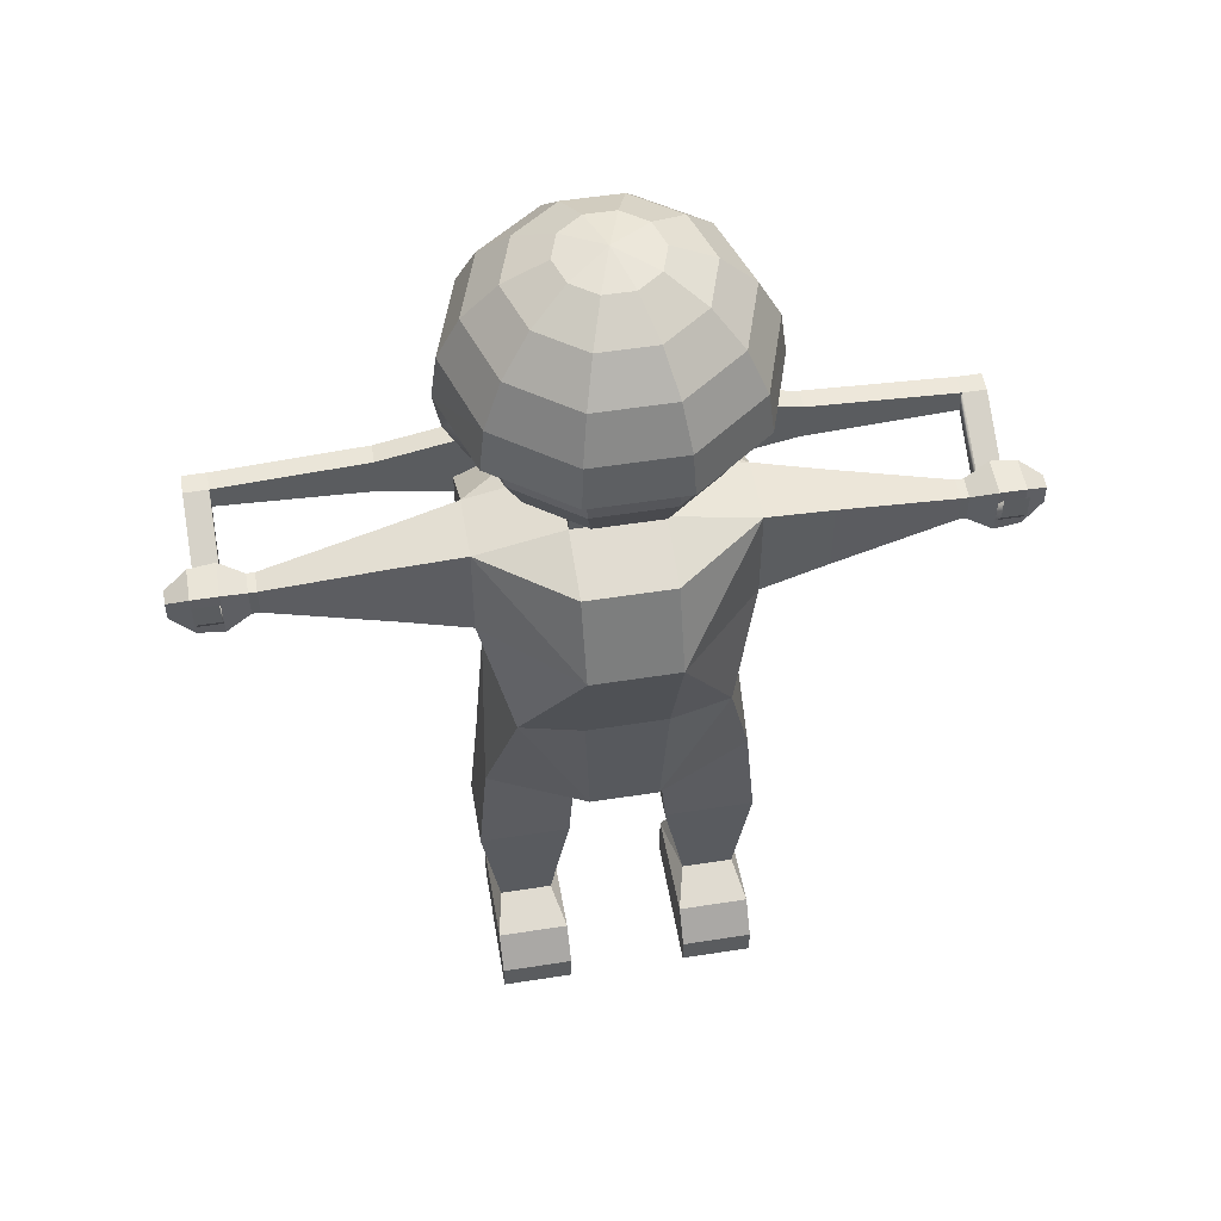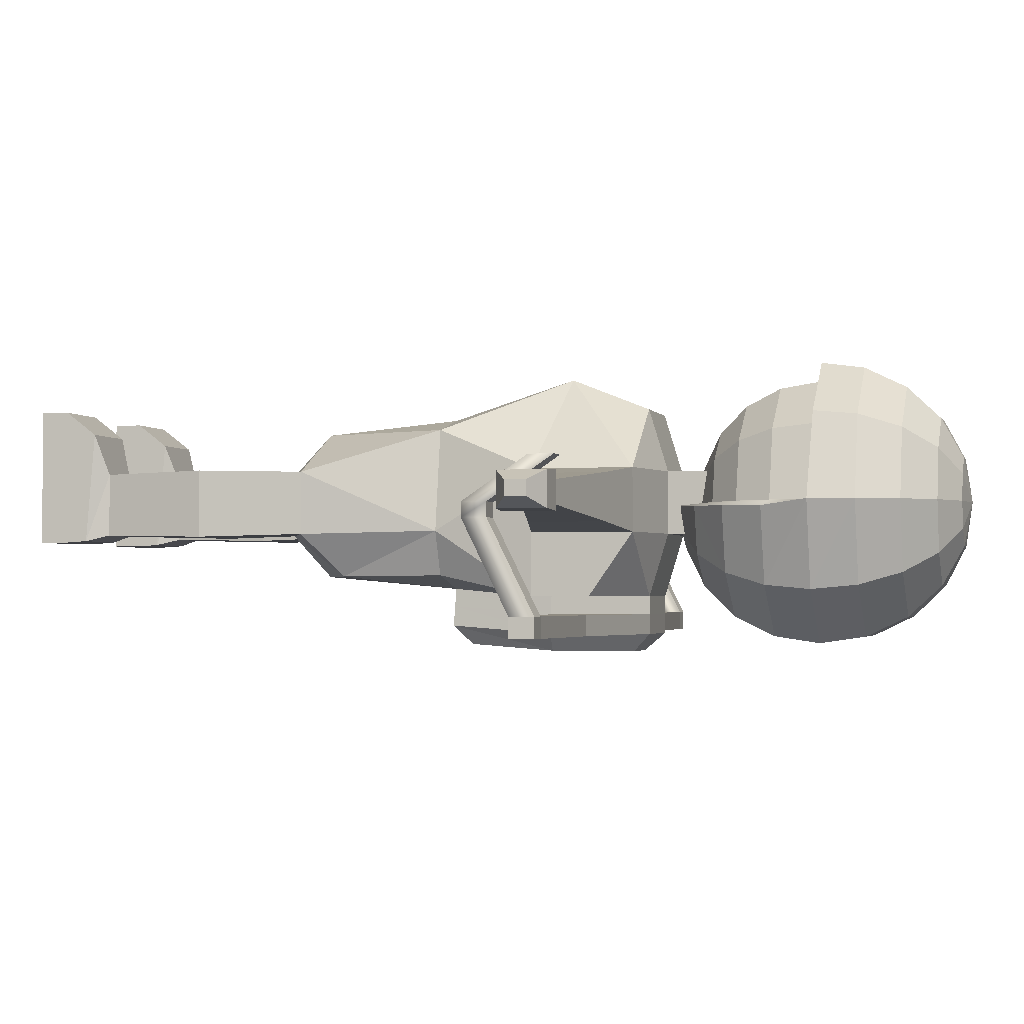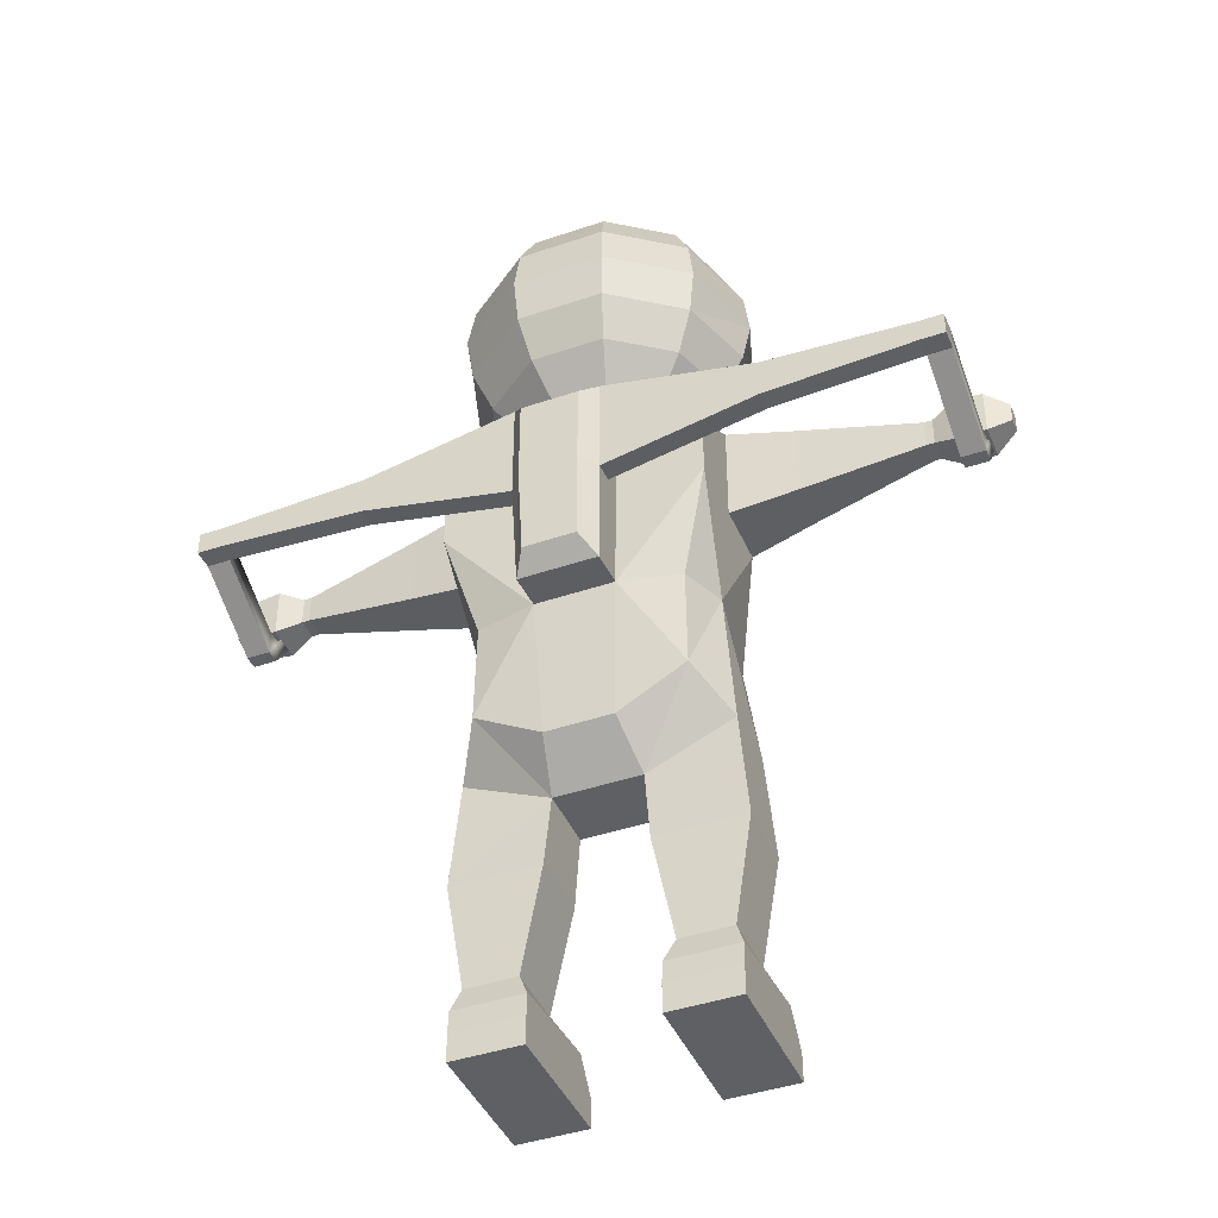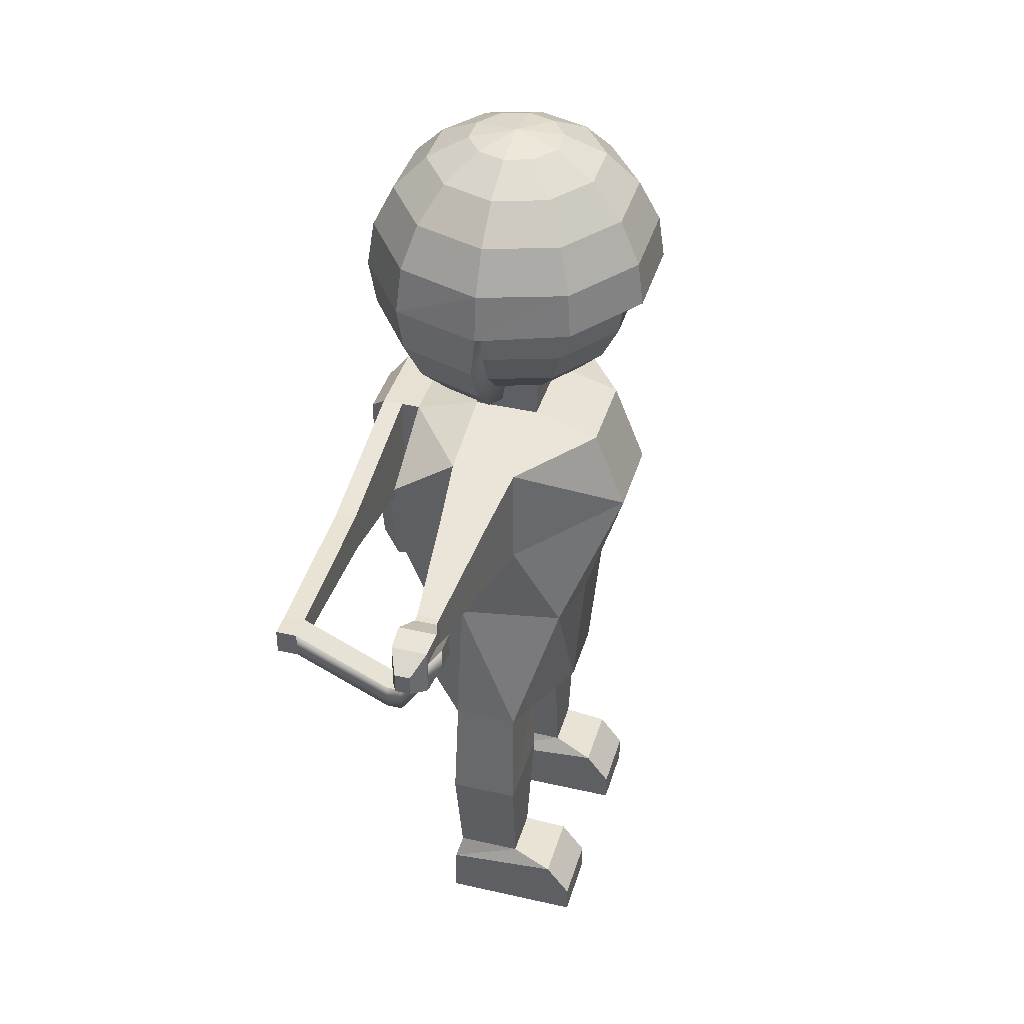
<metadata>
{"format":"obj","ext":"obj","renderer":"f3d","projection":"perspective","resolution":1024,"background":"white","views":[{"elev":53.1,"azim":-9.6,"up":"+Y"},{"elev":-2.1,"azim":104.5,"up":"+Z"},{"elev":-42.5,"azim":-157.8,"up":"+Y"},{"elev":39.5,"azim":-74.0,"up":"+Y"}]}
</metadata>
<code>
o polySurface1
v 7.986 8.75 -1.377
v 7.986 8.75 -1.606
v 7.986 9.059 -1.606
v 7.986 9.059 -1.377
v -4.058 9.059 -1.606
v -4.058 8.75 -1.606
v -4.058 8.75 -1.377
v -4.058 9.059 -1.377
v 7.616 9.08 -3.23
v 7.616 8.715 -3.23
v 7.616 8.712 -3.537
v 7.616 9.08 -3.538
v -3.688 8.715 -3.23
v -3.688 9.08 -3.23
v -3.688 9.08 -3.538
v -3.688 8.712 -3.537
v -1.019 9.489 -1.853
v -1.019 8.32 -1.853
v -2.829 8.678 -1.66
v -2.829 9.132 -1.66
v 6.757 8.678 -1.323
v 6.757 8.678 -1.66
v 6.877 8.678 -1.66
v 6.877 8.678 -1.323
v 6.757 9.132 -1.66
v 6.877 9.132 -1.66
v 6.757 9.132 -1.323
v 6.877 9.132 -1.323
v -2.949 8.678 -1.66
v -2.949 9.132 -1.66
v -2.829 8.678 -1.323
v -2.949 8.678 -1.323
v -2.829 9.132 -1.323
v -2.949 9.132 -1.323
v 7.248 8.516 -1.779
v 7.248 8.516 -1.203
v 7.248 9.293 -1.779
v 7.248 9.293 -1.203
v -3.32 8.516 -1.779
v -3.32 9.293 -1.779
v -3.32 8.516 -1.203
v -3.32 9.293 -1.203
v 7.648 8.549 -1.755
v 7.648 8.549 -1.227
v 7.648 9.261 -1.755
v 7.648 9.261 -1.227
v -3.72 8.549 -1.755
v -3.72 9.261 -1.755
v -3.72 8.549 -1.227
v -3.72 9.261 -1.227
v 4.974 8.587 -3.23
v 4.974 8.582 -3.537
v 7.253 8.712 -3.537
v 7.253 8.715 -3.23
v -1.046 8.587 -3.23
v -1.046 9.209 -3.23
v -3.325 9.08 -3.23
v -3.325 8.715 -3.23
v -1.046 9.209 -3.538
v -3.325 9.08 -3.538
v -1.046 8.582 -3.537
v -3.325 8.712 -3.537
v 7.253 9.353 -1.012
v 7.253 8.988 -1.012
v 7.616 8.988 -1.012
v 7.616 9.353 -1.012
v 7.253 9.08 -3.538
v 7.253 9.08 -3.23
v -3.325 8.988 -1.012
v -3.325 9.353 -1.012
v -3.688 9.353 -1.012
v -3.688 8.988 -1.012
v 7.616 8.04 -1.87
v 7.253 8.04 -1.87
v 7.253 8.405 -1.871
v 7.616 8.405 -1.871
v -3.688 8.405 -1.871
v -3.325 8.405 -1.871
v -3.325 8.04 -1.87
v -3.688 8.04 -1.87
v 7.616 8.04 -1.655
v 7.253 8.04 -1.655
v 7.253 8.405 -1.655
v 7.616 8.405 -1.655
v -3.688 8.405 -1.655
v -3.325 8.405 -1.655
v -3.325 8.04 -1.655
v -3.688 8.04 -1.655
v 0 0 -2.089
v 1.069 0 0
v 0 0 0
v 0 0.4298 0
v 1.069 0.9068 -0.3647
v 0 0.9068 -0.3647
v 0 0.7658 -2.068
v 1.069 0.4298 0
v 1.069 0 -2.089
v 1.069 0.4298 -2.089
v 0 0.4298 -2.089
v 3.928 0 0
v 2.859 0 -2.089
v 3.928 0 -2.089
v 3.928 0.7658 -2.068
v 3.928 0.4298 0
v 3.928 0.4298 -2.089
v 2.859 0.4298 0
v 2.859 0.4298 -2.089
v 2.859 0 0
v -1.019 8.32 -1.129
v -1.019 9.489 -1.129
v 4.947 9.489 -1.853
v 4.947 9.489 -1.129
v 2.619 10.95 -1.004
v 1.309 10.95 -1.004
v 1.309 9.988 -1.004
v 2.619 9.988 -1.004
v 1.309 10.95 -1.978
v 1.309 9.988 -1.978
v 2.619 9.988 -1.978
v 2.619 10.95 -1.978
v 2.619 9.69 -2.952
v 3.928 9.69 -1.978
v 3.928 9.01 -2.952
v 2.565 6.547 -2.833
v 3.508 4.976 -2.64
v 2.479 4.404 -2.64
v 1.449 4.404 -2.64
v 1.363 6.547 -2.833
v 2.619 8.119 -2.952
v 2.565 6.526 -3.11
v 2.619 8.108 -3.23
v 3.488 6.547 -2.625
v 0 8.119 -2.952
v 1.309 8.119 -2.952
v 0 9.69 -1.978
v 1e-06 9.01 -2.952
v 0.4198 4.976 -2.64
v 0.4402 6.547 -2.625
v 1.309 9.69 -2.952
v 2.859 0.7658 -2.068
v 2.859 0.9068 -0.3647
v 3.803 1.113 -1.004
v 3.928 0.9068 -0.3647
v 4.947 8.32 -1.129
v 4.947 8.32 -1.853
v 3.928 8.119 -2.952
v 3.017 1.113 -1.004
v 0.1253 1.113 -1.004
v 0.1253 1.113 -1.978
v 3.017 1.113 -1.978
v 3.803 1.113 -1.978
v 4.068 2.753 -2.013
v 2.705 2.753 -2.013
v 2.705 2.753 -0.9693
v 1.069 0.7658 -2.068
v 0.911 1.113 -1.004
v 1.309 3.833 -1.978
v 0.911 1.113 -1.978
v -0.1402 2.753 -2.013
v 1.223 2.753 -2.013
v -0.1402 2.753 -0.9693
v 1.223 2.753 -0.9693
v 0 4.405 -1.978
v 1.309 3.833 -1.004
v 2.619 3.833 -1.978
v 1.309 9.69 -3.538
v 1.309 8.097 -3.537
v 1.309 8.108 -3.23
v 1.309 9.69 -3.23
v 1.363 6.526 -3.11
v 4.974 9.209 -3.23
v 4.974 9.209 -3.538
v 2.619 9.69 -3.23
v 1.526 8.086 -3.811
v 1.526 9.402 -3.812
v 2.619 8.097 -3.537
v 2.565 6.503 -3.417
v 2.402 8.086 -3.811
v 1.562 6.77 -3.713
v 2.366 6.77 -3.713
v 1.363 6.503 -3.417
v 2.619 9.69 -3.538
v 2.402 9.402 -3.812
v 4.068 2.753 -0.9693
v 2.619 3.833 -1.004
v 2.479 4.404 -0.3424
v 1.449 4.404 -0.3424
v 0 9.69 -1.004
v 0.1601 6.547 -1.938
v 0 8.119 -1.978
v 0 4.405 -1.004
v 0.4402 6.547 -0.3576
v 1.363 6.547 -0.1492
v 0 8.119 -1.004
v 3.928 4.405 -1.978
v 2.565 6.547 -0.1492
v 3.928 4.405 -1.004
v 3.928 9.69 -1.004
v 3.928 8.119 -1.004
v 3.928 8.119 -1.978
v 2.619 9.69 -0.03013
v 1.309 9.69 -0.03013
v 1.309 8.48 0.4506
v 3.768 6.547 -1.938
v 3.488 6.547 -0.3576
v 2.619 8.48 0.4506
v 1.452 10.49 -1.156
v 1.754 10.49 -0.9368
v 1.586 10.76 -0.4191
v 1.012 10.76 -0.836
v 2.127 10.49 -0.9368
v 2.295 10.76 -0.4191
v 2.428 10.49 -1.156
v 2.869 10.76 -0.836
v 2.544 10.49 -1.511
v 3.088 10.76 -1.511
v 2.64 10.19 -1.542
v 2.515 10.19 -1.928
v 3.025 10.51 -2.298
v 3.268 10.51 -1.569
v 2.16 10.19 -2.186
v 2.354 10.51 -2.785
v 1.721 10.19 -2.186
v 1.526 10.51 -2.785
v 1.366 10.19 -1.928
v 0.8559 10.51 -2.298
v 1.241 10.19 -1.542
v 0.612 10.51 -1.569
v 1.337 10.49 -1.511
v 0.7924 10.76 -1.511
v 1.452 11.2 -0.008203
v 0.6622 11.2 -0.5821
v 2.428 11.2 -0.008203
v 3.218 11.2 -0.5821
v 3.52 11.2 -1.511
v 3.428 11.01 -2.592
v 3.765 11.02 -1.59
v 2.509 11.01 -3.26
v 1.372 11.01 -3.26
v 0.4521 11.01 -2.592
v 0.1156 11.02 -1.59
v 0.3604 11.2 -1.511
v 1.366 11.74 0.2556
v 0.4378 11.74 -0.4191
v 2.514 11.74 0.2556
v 3.443 11.74 -0.4191
v 3.797 11.74 -1.511
v 3.687 11.64 -2.78
v 4.082 11.65 -1.603
v 2.608 11.64 -3.564
v 1.273 11.64 -3.564
v 0.1931 11.64 -2.78
v -0.2016 11.65 -1.603
v 0.08309 11.74 -1.511
v 1.337 12.34 0.3465
v 0.3604 12.34 -0.3629
v 2.544 12.34 0.3465
v 3.52 12.34 -0.3629
v 3.893 12.34 -1.511
v 3.776 12.34 -2.845
v 4.191 12.34 -1.511
v 2.642 12.34 -3.669
v 1.239 12.34 -3.669
v 0.104 12.34 -2.845
v -0.3106 12.34 -1.511
v -0.01248 12.34 -1.511
v 0.1193 12.39 -0.1876
v 1.245 12.39 0.63
v 1.273 13.04 0.5432
v 0.1931 13.04 -0.2413
v 2.636 12.39 0.63
v 2.608 13.04 0.5432
v 3.761 12.39 -0.1876
v 3.687 13.04 -0.2413
v 4.1 13.04 -1.511
v 3.687 13.04 -2.78
v 2.608 13.04 -3.564
v 1.273 13.04 -3.564
v 0.1931 13.04 -2.78
v -0.2193 13.04 -1.511
v 1.372 13.67 0.2388
v 0.4521 13.67 -0.4294
v 2.509 13.67 0.2388
v 3.428 13.67 -0.4294
v 3.78 13.67 -1.511
v 3.428 13.67 -2.592
v 2.509 13.67 -3.26
v 1.372 13.67 -3.26
v 0.4521 13.67 -2.592
v 0.1008 13.67 -1.511
v 1.526 14.17 -0.2359
v 0.8559 14.17 -0.7228
v 2.354 14.17 -0.2359
v 3.025 14.17 -0.7228
v 3.281 14.17 -1.511
v 3.025 14.17 -2.298
v 2.354 14.17 -2.785
v 1.526 14.17 -2.785
v 0.8559 14.17 -2.298
v 0.5999 14.17 -1.511
v 1.721 14.5 -0.8352
v 1.366 14.5 -1.093
v 2.16 14.5 -0.8352
v 2.515 14.5 -1.093
v 2.65 14.5 -1.511
v 2.515 14.5 -1.928
v 2.16 14.5 -2.186
v 1.721 14.5 -2.186
v 1.366 14.5 -1.928
v 1.23 14.5 -1.511
v 1.94 14.61 -1.511
f 1 2 4
f 5 6 8
f 9 10 11
f 13 14 16
f 17 18 20
f 21 22 24
f 22 25 23
f 25 27 26
f 27 21 28
f 20 19 30
f 19 31 29
f 31 33 32
f 33 20 34
f 24 23 36
f 23 26 35
f 26 28 38
f 28 24 38
f 30 29 40
f 29 32 39
f 32 34 41
f 34 30 42
f 36 35 44
f 35 37 43
f 37 38 45
f 38 36 46
f 40 39 48
f 39 41 47
f 41 42 49
f 42 40 50
f 2 1 43
f 43 45 2
f 45 46 3
f 1 4 46
f 48 47 6
f 47 49 6
f 49 50 7
f 50 48 5
f 51 52 54
f 55 56 58
f 56 59 60
f 59 61 60
f 61 55 58
f 63 64 66
f 54 53 10
f 53 67 11
f 67 68 12
f 69 70 72
f 57 60 14
f 60 62 15
f 62 58 16
f 54 10 74
f 9 68 76
f 57 14 78
f 13 58 80
f 74 73 82
f 76 75 84
f 78 77 86
f 80 79 88
f 82 81 64
f 84 83 66
f 86 85 70
f 88 87 72
f 89 90 91
f 92 93 94
f 95 92 94
f 96 97 98
f 90 92 91
f 92 89 91
f 97 99 98
f 97 96 90
f 99 97 89
f 89 92 99
f 92 95 99
f 90 89 97
f 92 90 96
f 93 92 96
f 100 101 102
f 103 104 105
f 106 100 104
f 101 106 107
f 102 107 105
f 104 102 105
f 107 103 105
f 107 102 101
f 102 104 100
f 101 100 108
f 106 101 108
f 100 106 108
f 19 18 31
f 31 109 33
f 33 110 20
f 27 25 112
f 113 114 116
f 115 114 118
f 119 120 116
f 121 122 123
f 122 121 119
f 124 125 126
f 127 128 126
f 129 124 131
f 119 118 120
f 125 124 132
f 128 133 134
f 133 135 136
f 128 137 138
f 133 128 138
f 137 128 127
f 133 139 134
f 139 135 118
f 135 139 136
f 139 133 136
f 139 118 121
f 106 140 107
f 103 107 140
f 140 106 141
f 103 142 143
f 104 103 143
f 143 106 104
f 22 21 145
f 25 22 111
f 144 21 112
f 146 121 123
f 124 146 132
f 146 124 129
f 121 146 129
f 122 146 123
f 106 143 141
f 147 143 142
f 143 147 141
f 147 140 141
f 93 148 94
f 95 148 149
f 148 95 94
f 150 103 140
f 142 103 151
f 152 150 153
f 103 150 151
f 153 147 154
f 140 147 150
f 147 153 150
f 152 142 151
f 150 152 151
f 155 96 98
f 96 155 93
f 155 99 95
f 99 155 98
f 155 156 93
f 157 137 127
f 149 155 95
f 155 149 158
f 156 155 158
f 148 159 149
f 148 93 156
f 158 159 160
f 160 156 158
f 161 156 162
f 157 159 163
f 164 160 157
f 137 157 163
f 156 161 148
f 164 161 162
f 160 164 162
f 156 160 162
f 159 148 161
f 125 165 126
f 126 165 127
f 165 152 153
f 159 158 149
f 159 157 160
f 166 167 59
f 61 167 55
f 168 169 55
f 166 59 169
f 124 128 130
f 170 128 168
f 134 139 168
f 68 171 54
f 53 52 67
f 67 172 171
f 171 173 51
f 173 121 131
f 139 121 169
f 166 174 167
f 174 166 175
f 131 176 51
f 131 130 176
f 178 179 174
f 175 178 174
f 178 177 180
f 179 177 181
f 174 181 167
f 182 178 183
f 175 182 183
f 52 176 172
f 166 169 182
f 172 182 173
f 181 170 167
f 177 130 181
f 181 174 179
f 178 182 176
f 177 178 176
f 178 175 183
f 182 175 166
f 179 178 180
f 177 179 180
f 142 152 184
f 147 184 154
f 184 147 142
f 185 153 154
f 184 185 154
f 153 185 165
f 186 187 185
f 185 164 165
f 110 188 17
f 135 188 118
f 189 133 138
f 17 135 190
f 137 189 138
f 133 189 190
f 135 133 190
f 189 137 163
f 161 164 191
f 191 164 187
f 159 191 163
f 191 189 163
f 191 159 161
f 192 187 193
f 187 192 191
f 194 109 190
f 110 109 194
f 189 194 190
f 189 192 194
f 192 189 191
f 165 125 195
f 152 165 195
f 193 187 196
f 152 197 184
f 197 152 195
f 185 184 197
f 197 186 185
f 116 198 119
f 112 111 198
f 112 198 199
f 144 199 145
f 146 122 200
f 145 200 111
f 201 198 116
f 115 202 116
f 188 202 115
f 188 203 202
f 203 192 193
f 194 203 188
f 194 192 203
f 125 204 195
f 204 146 200
f 204 125 132
f 146 204 132
f 199 204 200
f 186 205 196
f 204 197 195
f 197 205 186
f 205 206 196
f 202 203 201
f 206 203 196
f 204 205 197
f 199 205 204
f 199 206 205
f 198 206 199
f 206 198 201
f 207 208 209
f 208 211 209
f 211 213 212
f 213 215 214
f 217 218 219
f 218 221 222
f 221 223 224
f 223 225 226
f 225 227 226
f 229 207 210
f 210 209 232
f 209 212 231
f 212 214 233
f 214 216 234
f 220 219 236
f 219 222 236
f 222 224 238
f 224 226 239
f 226 228 240
f 230 210 242
f 232 231 244
f 231 233 243
f 233 234 246
f 234 235 246
f 237 236 248
f 236 238 250
f 238 239 250
f 239 240 251
f 240 241 252
f 242 232 254
f 244 243 255
f 243 245 255
f 245 246 257
f 246 247 258
f 249 248 261
f 248 250 262
f 250 251 262
f 251 252 263
f 252 253 265
f 254 244 256
f 267 268 270
f 268 271 269
f 271 273 272
f 273 261 274
f 261 260 275
f 260 262 276
f 262 263 277
f 263 264 278
f 264 265 280
f 265 267 270
f 270 269 281
f 269 272 281
f 272 274 283
f 274 275 284
f 275 276 285
f 276 277 287
f 277 278 288
f 278 279 288
f 279 280 289
f 280 270 290
f 282 281 292
f 281 283 291
f 283 284 293
f 284 285 294
f 285 286 295
f 286 287 297
f 287 288 297
f 288 289 298
f 289 290 299
f 290 282 300
f 292 291 302
f 291 293 301
f 293 294 304
f 294 295 304
f 295 296 305
f 296 297 306
f 297 298 307
f 298 299 308
f 299 300 310
f 300 292 310
f 302 301 311
f 301 303 311
f 303 304 311
f 304 305 311
f 305 306 311
f 306 307 311
f 307 308 311
f 308 309 311
f 309 310 311
f 310 302 311
f 2 3 4
f 6 7 8
f 12 9 11
f 14 15 16
f 18 19 20
f 22 23 24
f 25 26 23
f 27 28 26
f 21 24 28
f 19 29 30
f 31 32 29
f 33 34 32
f 20 30 34
f 23 35 36
f 26 37 35
f 37 26 38
f 24 36 38
f 29 39 40
f 32 41 39
f 34 42 41
f 30 40 42
f 35 43 44
f 37 45 43
f 38 46 45
f 36 44 46
f 39 47 48
f 41 49 47
f 42 50 49
f 40 48 50
f 1 44 43
f 45 3 2
f 46 4 3
f 44 1 46
f 5 48 6
f 49 7 6
f 50 8 7
f 8 50 5
f 52 53 54
f 56 57 58
f 57 56 60
f 61 62 60
f 62 61 58
f 64 65 66
f 53 11 10
f 67 12 11
f 68 9 12
f 70 71 72
f 60 15 14
f 62 16 15
f 58 13 16
f 10 73 74
f 68 75 76
f 14 77 78
f 58 79 80
f 73 81 82
f 75 83 84
f 77 85 86
f 79 87 88
f 81 65 64
f 83 63 66
f 85 71 70
f 87 69 72
f 18 109 31
f 109 110 33
f 110 17 20
f 25 111 112
f 114 115 116
f 114 117 118
f 120 113 116
f 128 124 126
f 124 130 131
f 118 117 120
f 118 119 121
f 21 144 145
f 22 145 111
f 21 27 112
f 165 157 127
f 167 61 59
f 167 168 55
f 169 56 55
f 59 56 169
f 128 170 130
f 128 134 168
f 139 169 168
f 171 51 54
f 52 172 67
f 68 67 171
f 173 131 51
f 121 129 131
f 121 173 169
f 176 52 51
f 130 177 176
f 176 182 172
f 169 173 182
f 171 172 173
f 170 168 167
f 130 170 181
f 187 164 185
f 164 157 165
f 188 135 17
f 188 115 118
f 18 17 190
f 109 18 190
f 188 110 194
f 187 186 196
f 198 122 119
f 111 122 198
f 144 112 199
f 199 200 145
f 200 122 111
f 202 201 116
f 203 206 201
f 203 193 196
f 210 207 209
f 211 212 209
f 213 214 212
f 215 216 214
f 220 217 219
f 219 218 222
f 222 221 224
f 224 223 226
f 227 228 226
f 230 229 210
f 209 231 232
f 212 233 231
f 214 234 233
f 216 235 234
f 237 220 236
f 222 238 236
f 224 239 238
f 226 240 239
f 228 241 240
f 210 232 242
f 231 243 244
f 233 245 243
f 245 233 246
f 235 247 246
f 249 237 248
f 248 236 250
f 239 251 250
f 240 252 251
f 241 253 252
f 232 244 254
f 256 244 255
f 245 257 255
f 246 258 257
f 247 259 258
f 248 260 261
f 260 248 262
f 251 263 262
f 252 264 263
f 264 252 265
f 266 254 256
f 268 269 270
f 271 272 269
f 273 274 272
f 261 275 274
f 260 276 275
f 262 277 276
f 263 278 277
f 264 279 278
f 279 264 280
f 280 265 270
f 282 270 281
f 272 283 281
f 274 284 283
f 275 285 284
f 276 286 285
f 286 276 287
f 287 277 288
f 279 289 288
f 280 290 289
f 270 282 290
f 281 291 292
f 283 293 291
f 284 294 293
f 285 295 294
f 286 296 295
f 296 286 297
f 288 298 297
f 289 299 298
f 290 300 299
f 282 292 300
f 291 301 302
f 293 303 301
f 303 293 304
f 295 305 304
f 296 306 305
f 297 307 306
f 298 308 307
f 299 309 308
f 309 299 310
f 292 302 310
f 68 54 74
f 10 9 73
f 58 57 79
f 14 13 80
f 75 74 83
f 73 76 84
f 79 78 86
f 77 80 85
f 83 82 63
f 81 84 66
f 87 86 70
f 85 88 71
f 216 215 217
f 229 230 227
f 235 216 220
f 230 242 228
f 247 235 237
f 242 254 241
f 259 247 249
f 254 266 253
f 256 255 267
f 255 257 268
f 257 258 271
f 258 259 273
f 266 256 267
f 75 68 74
f 9 76 73
f 57 78 79
f 77 14 80
f 74 82 83
f 81 73 84
f 87 79 86
f 80 88 85
f 82 64 63
f 65 81 66
f 69 87 70
f 88 72 71
f 220 216 217
f 230 228 227
f 237 235 220
f 242 241 228
f 249 247 237
f 254 253 241
f 261 259 249
f 266 265 253
f 255 268 267
f 257 271 268
f 258 273 271
f 259 261 273
f 265 266 267

</code>
